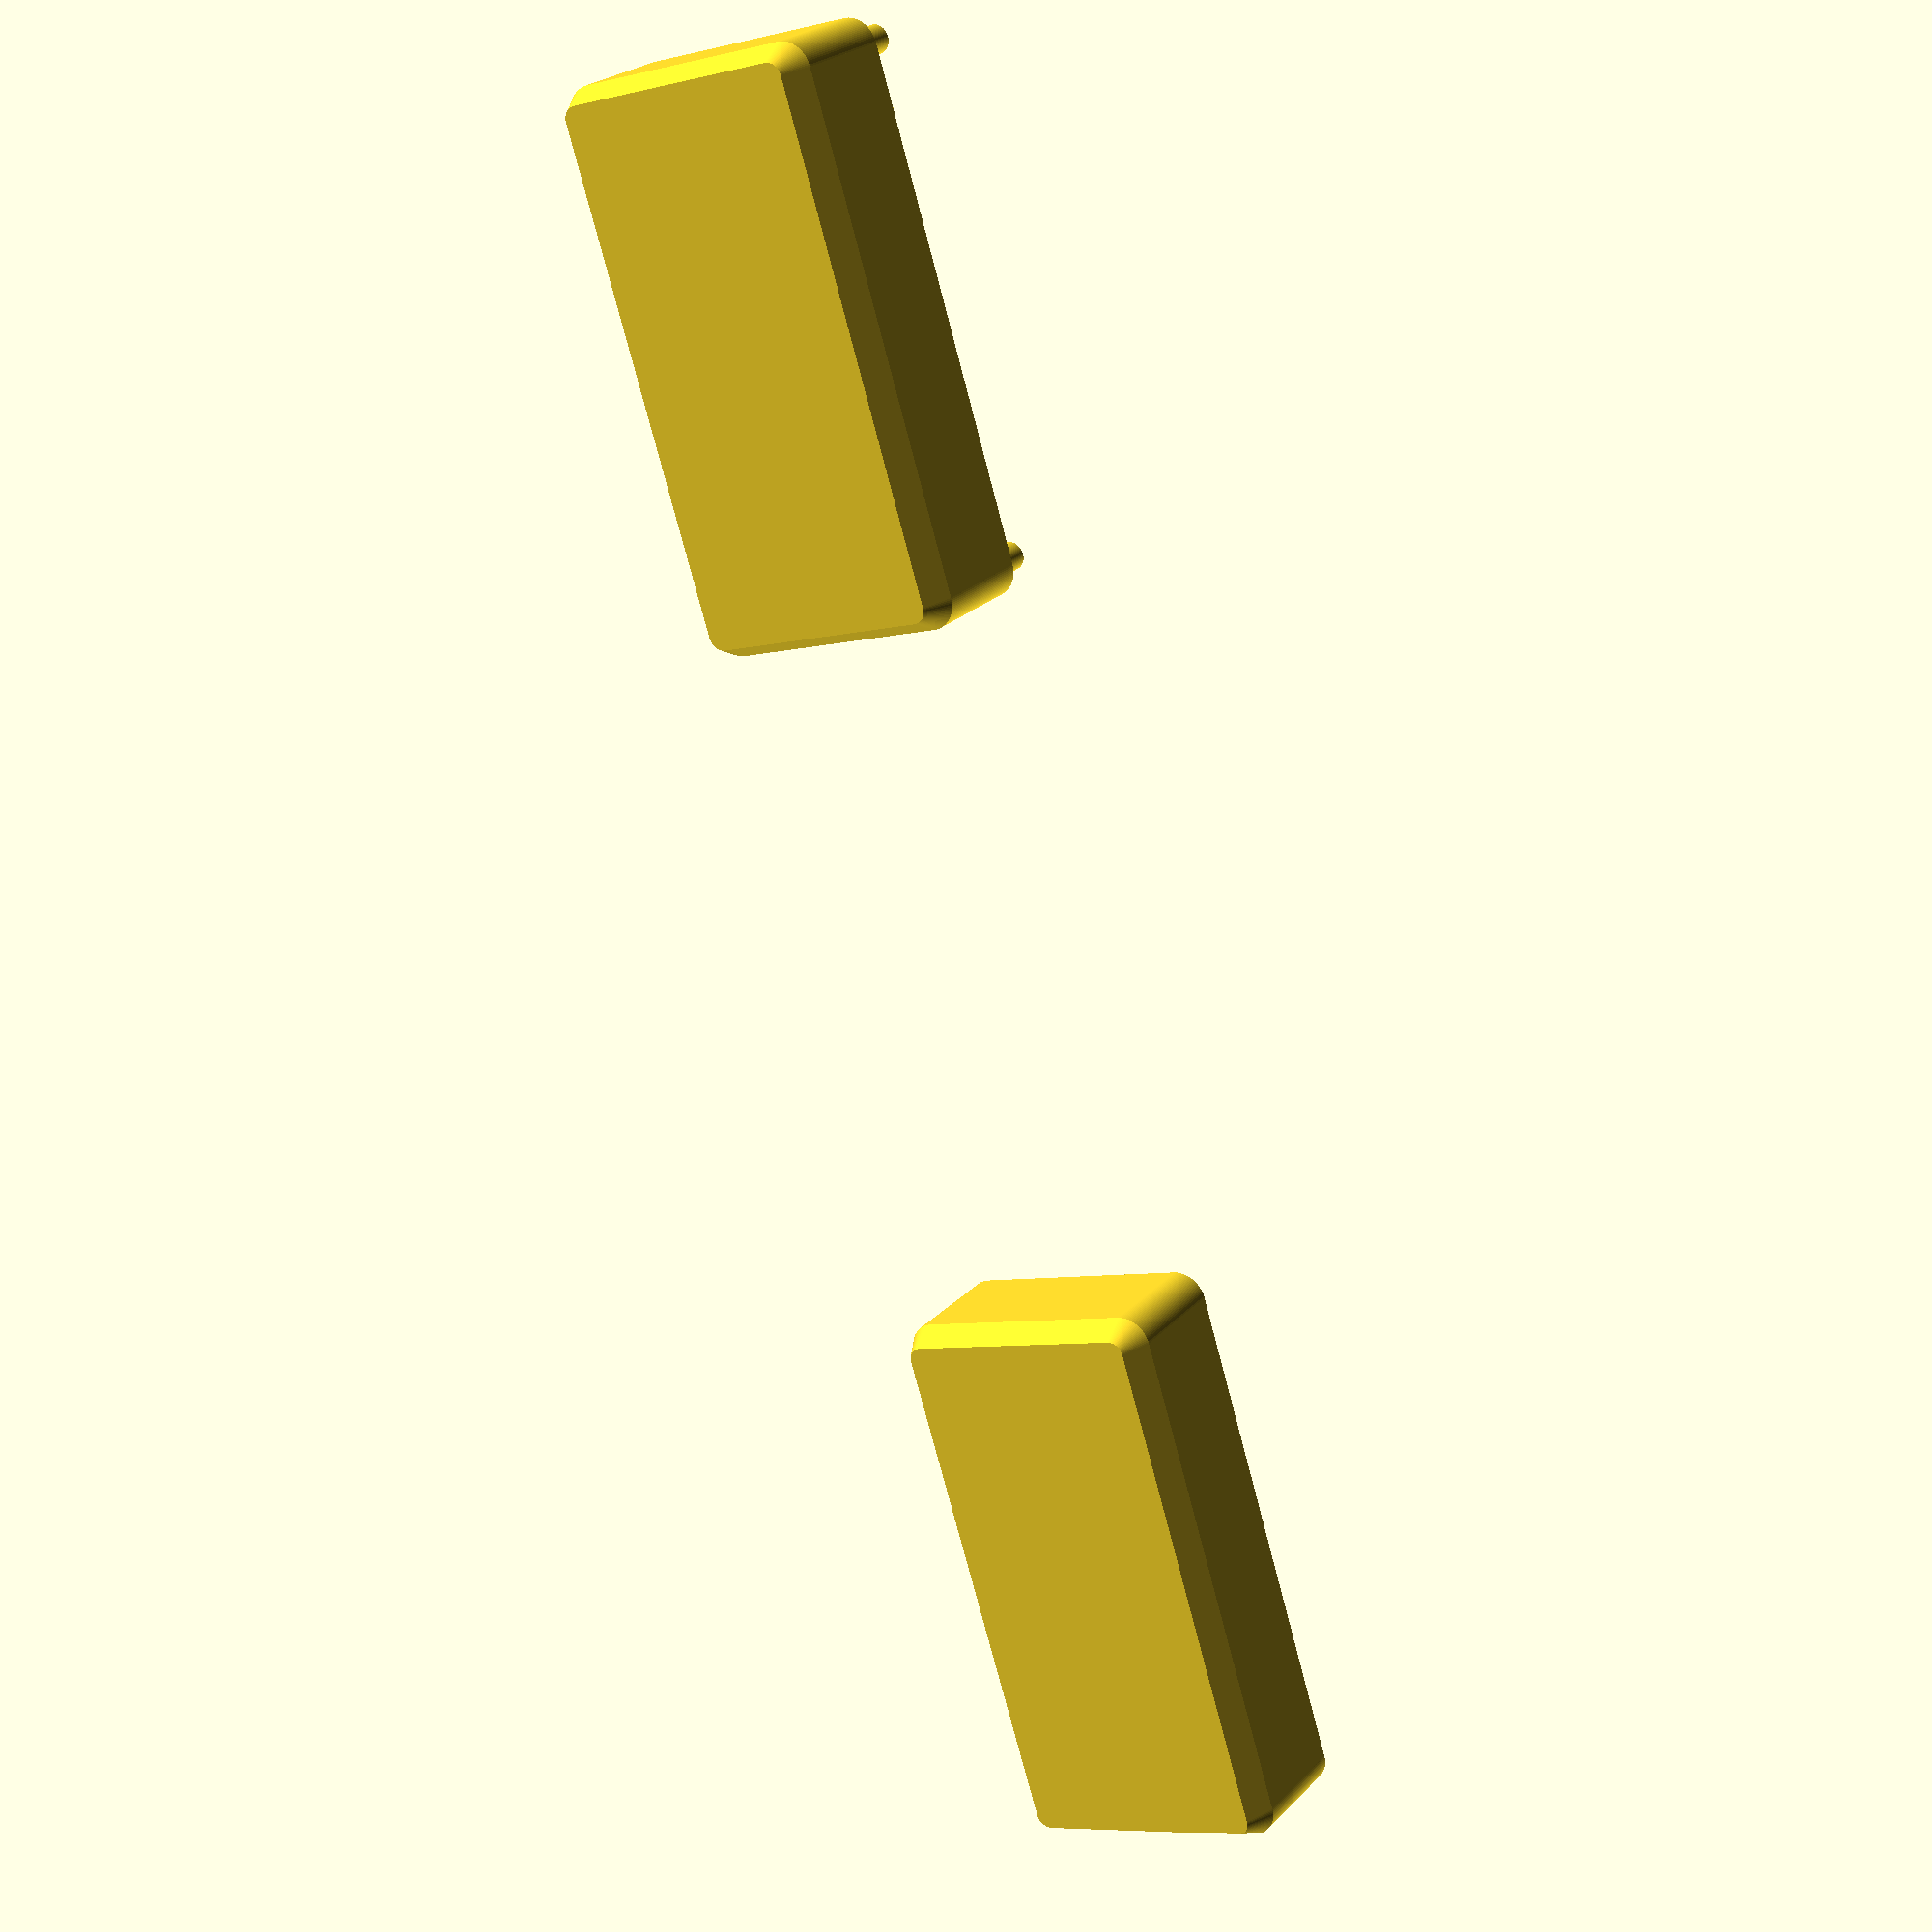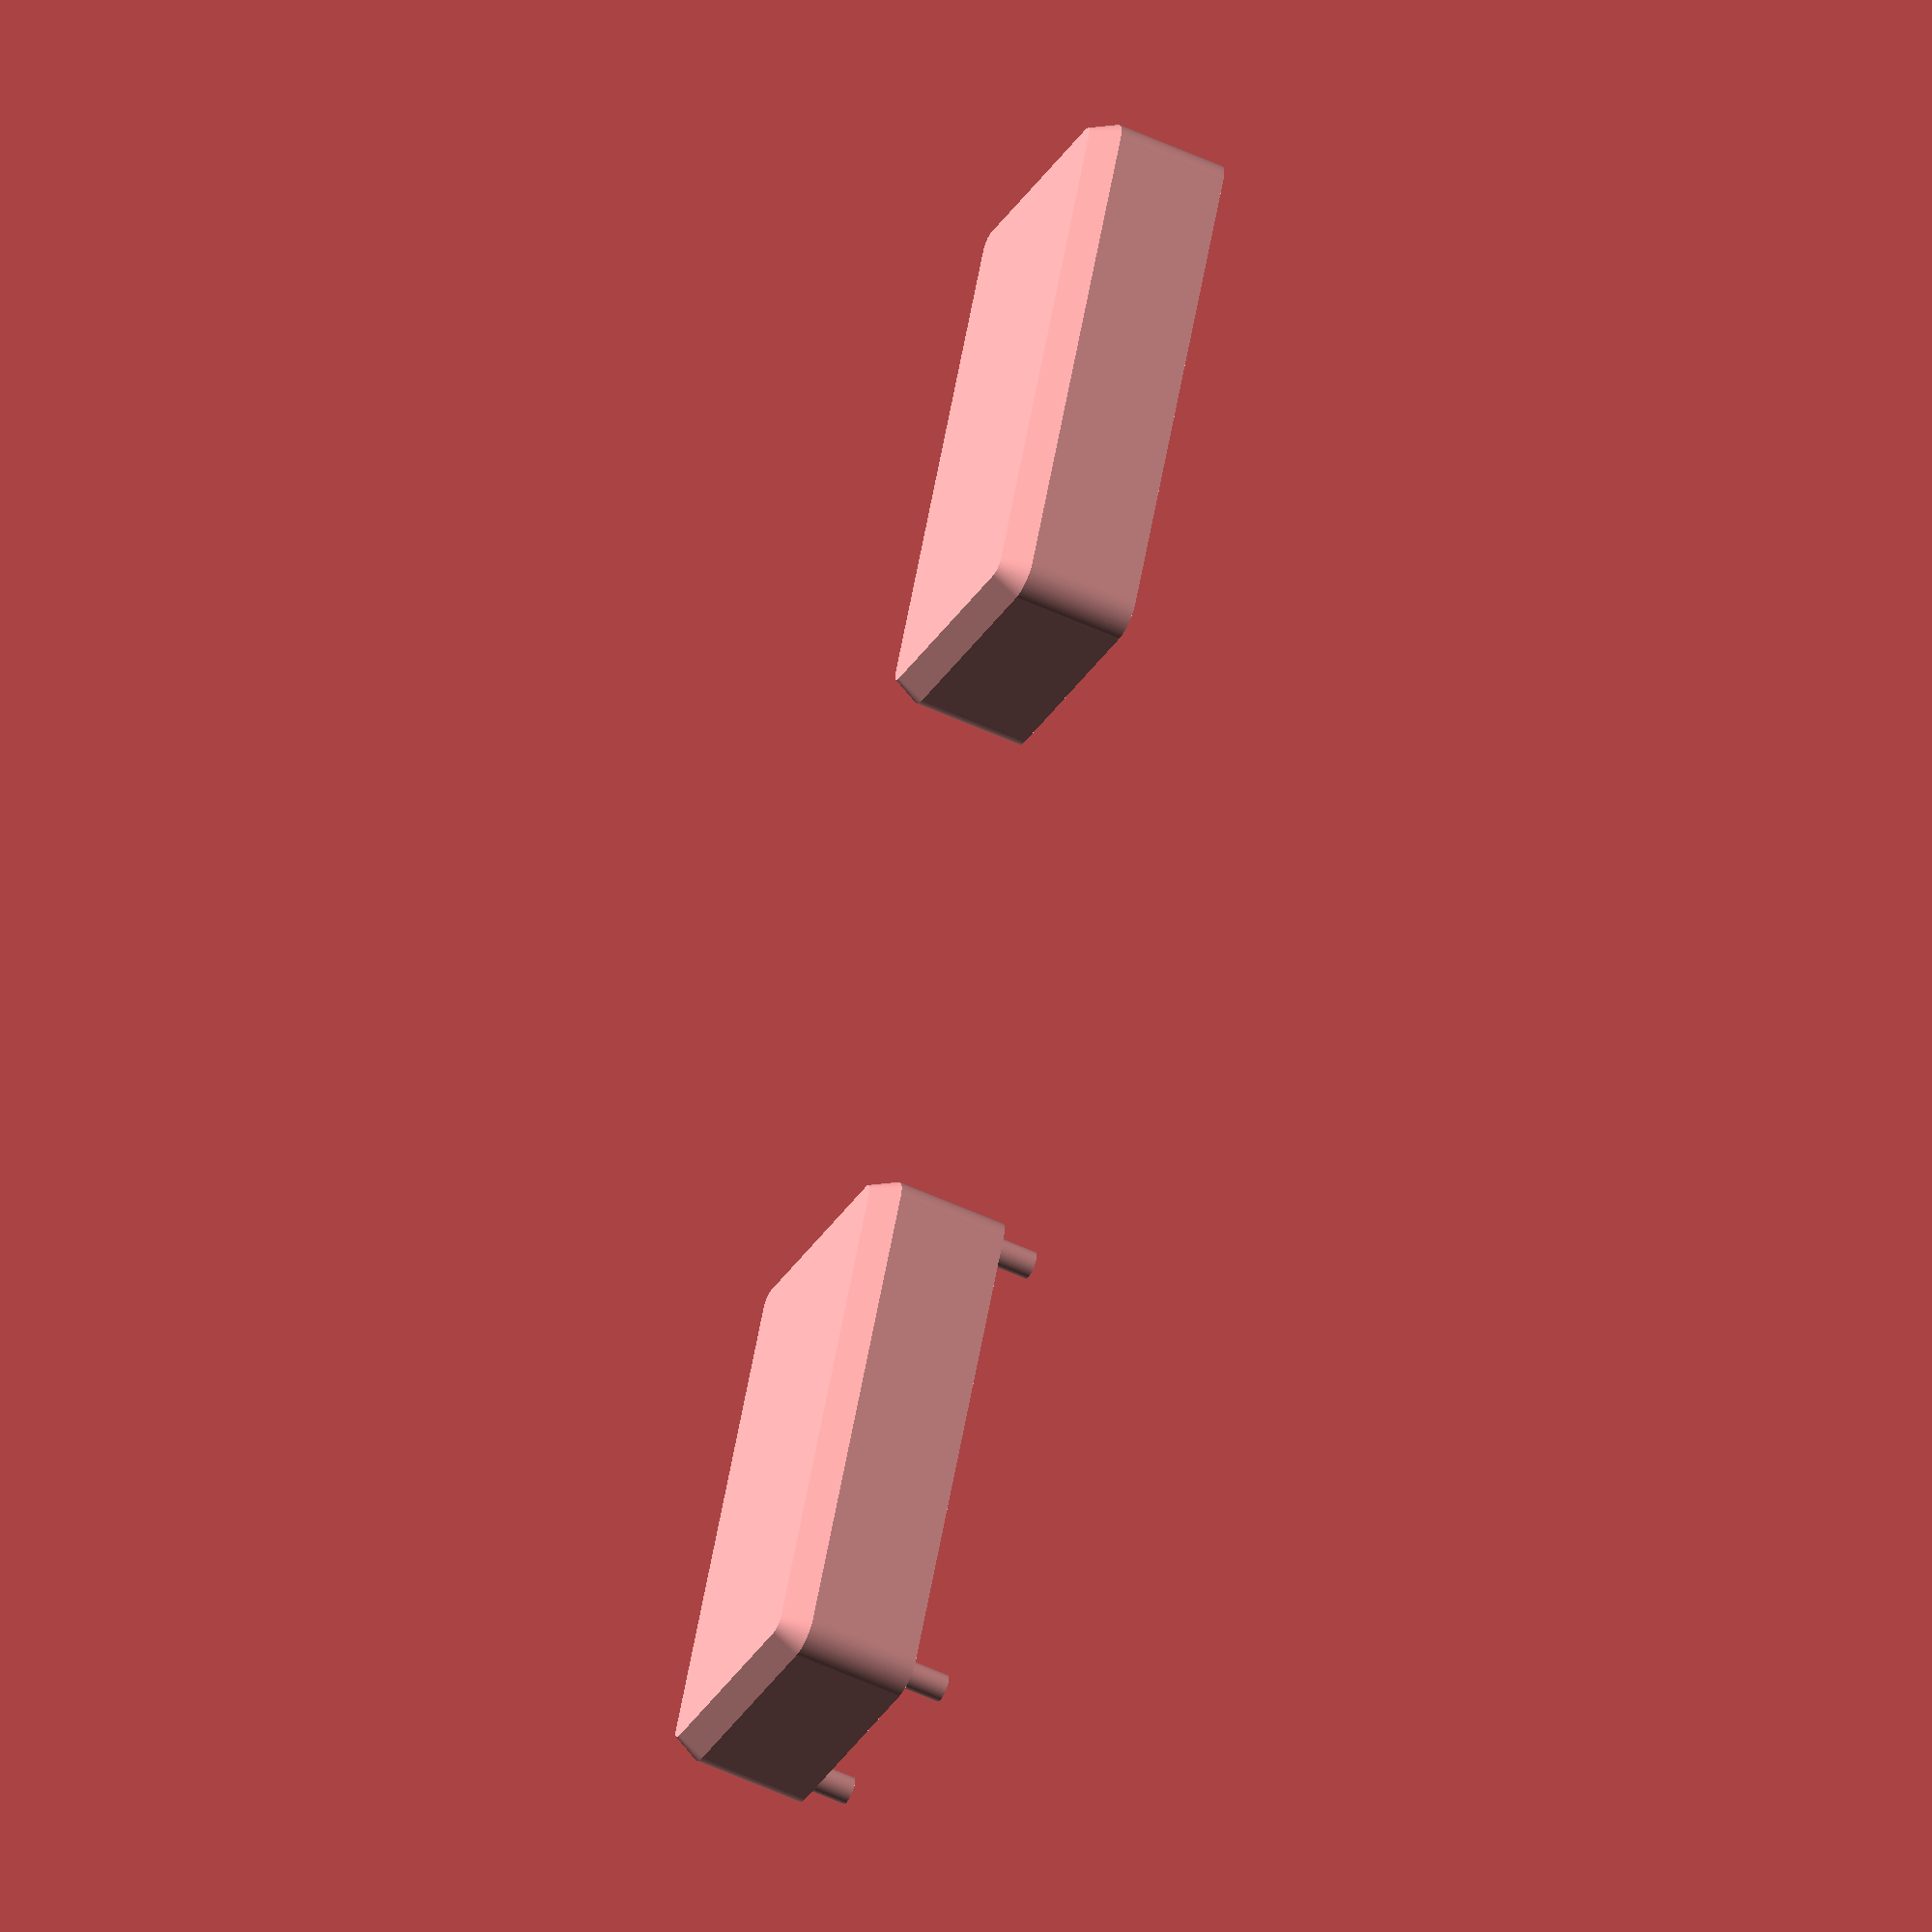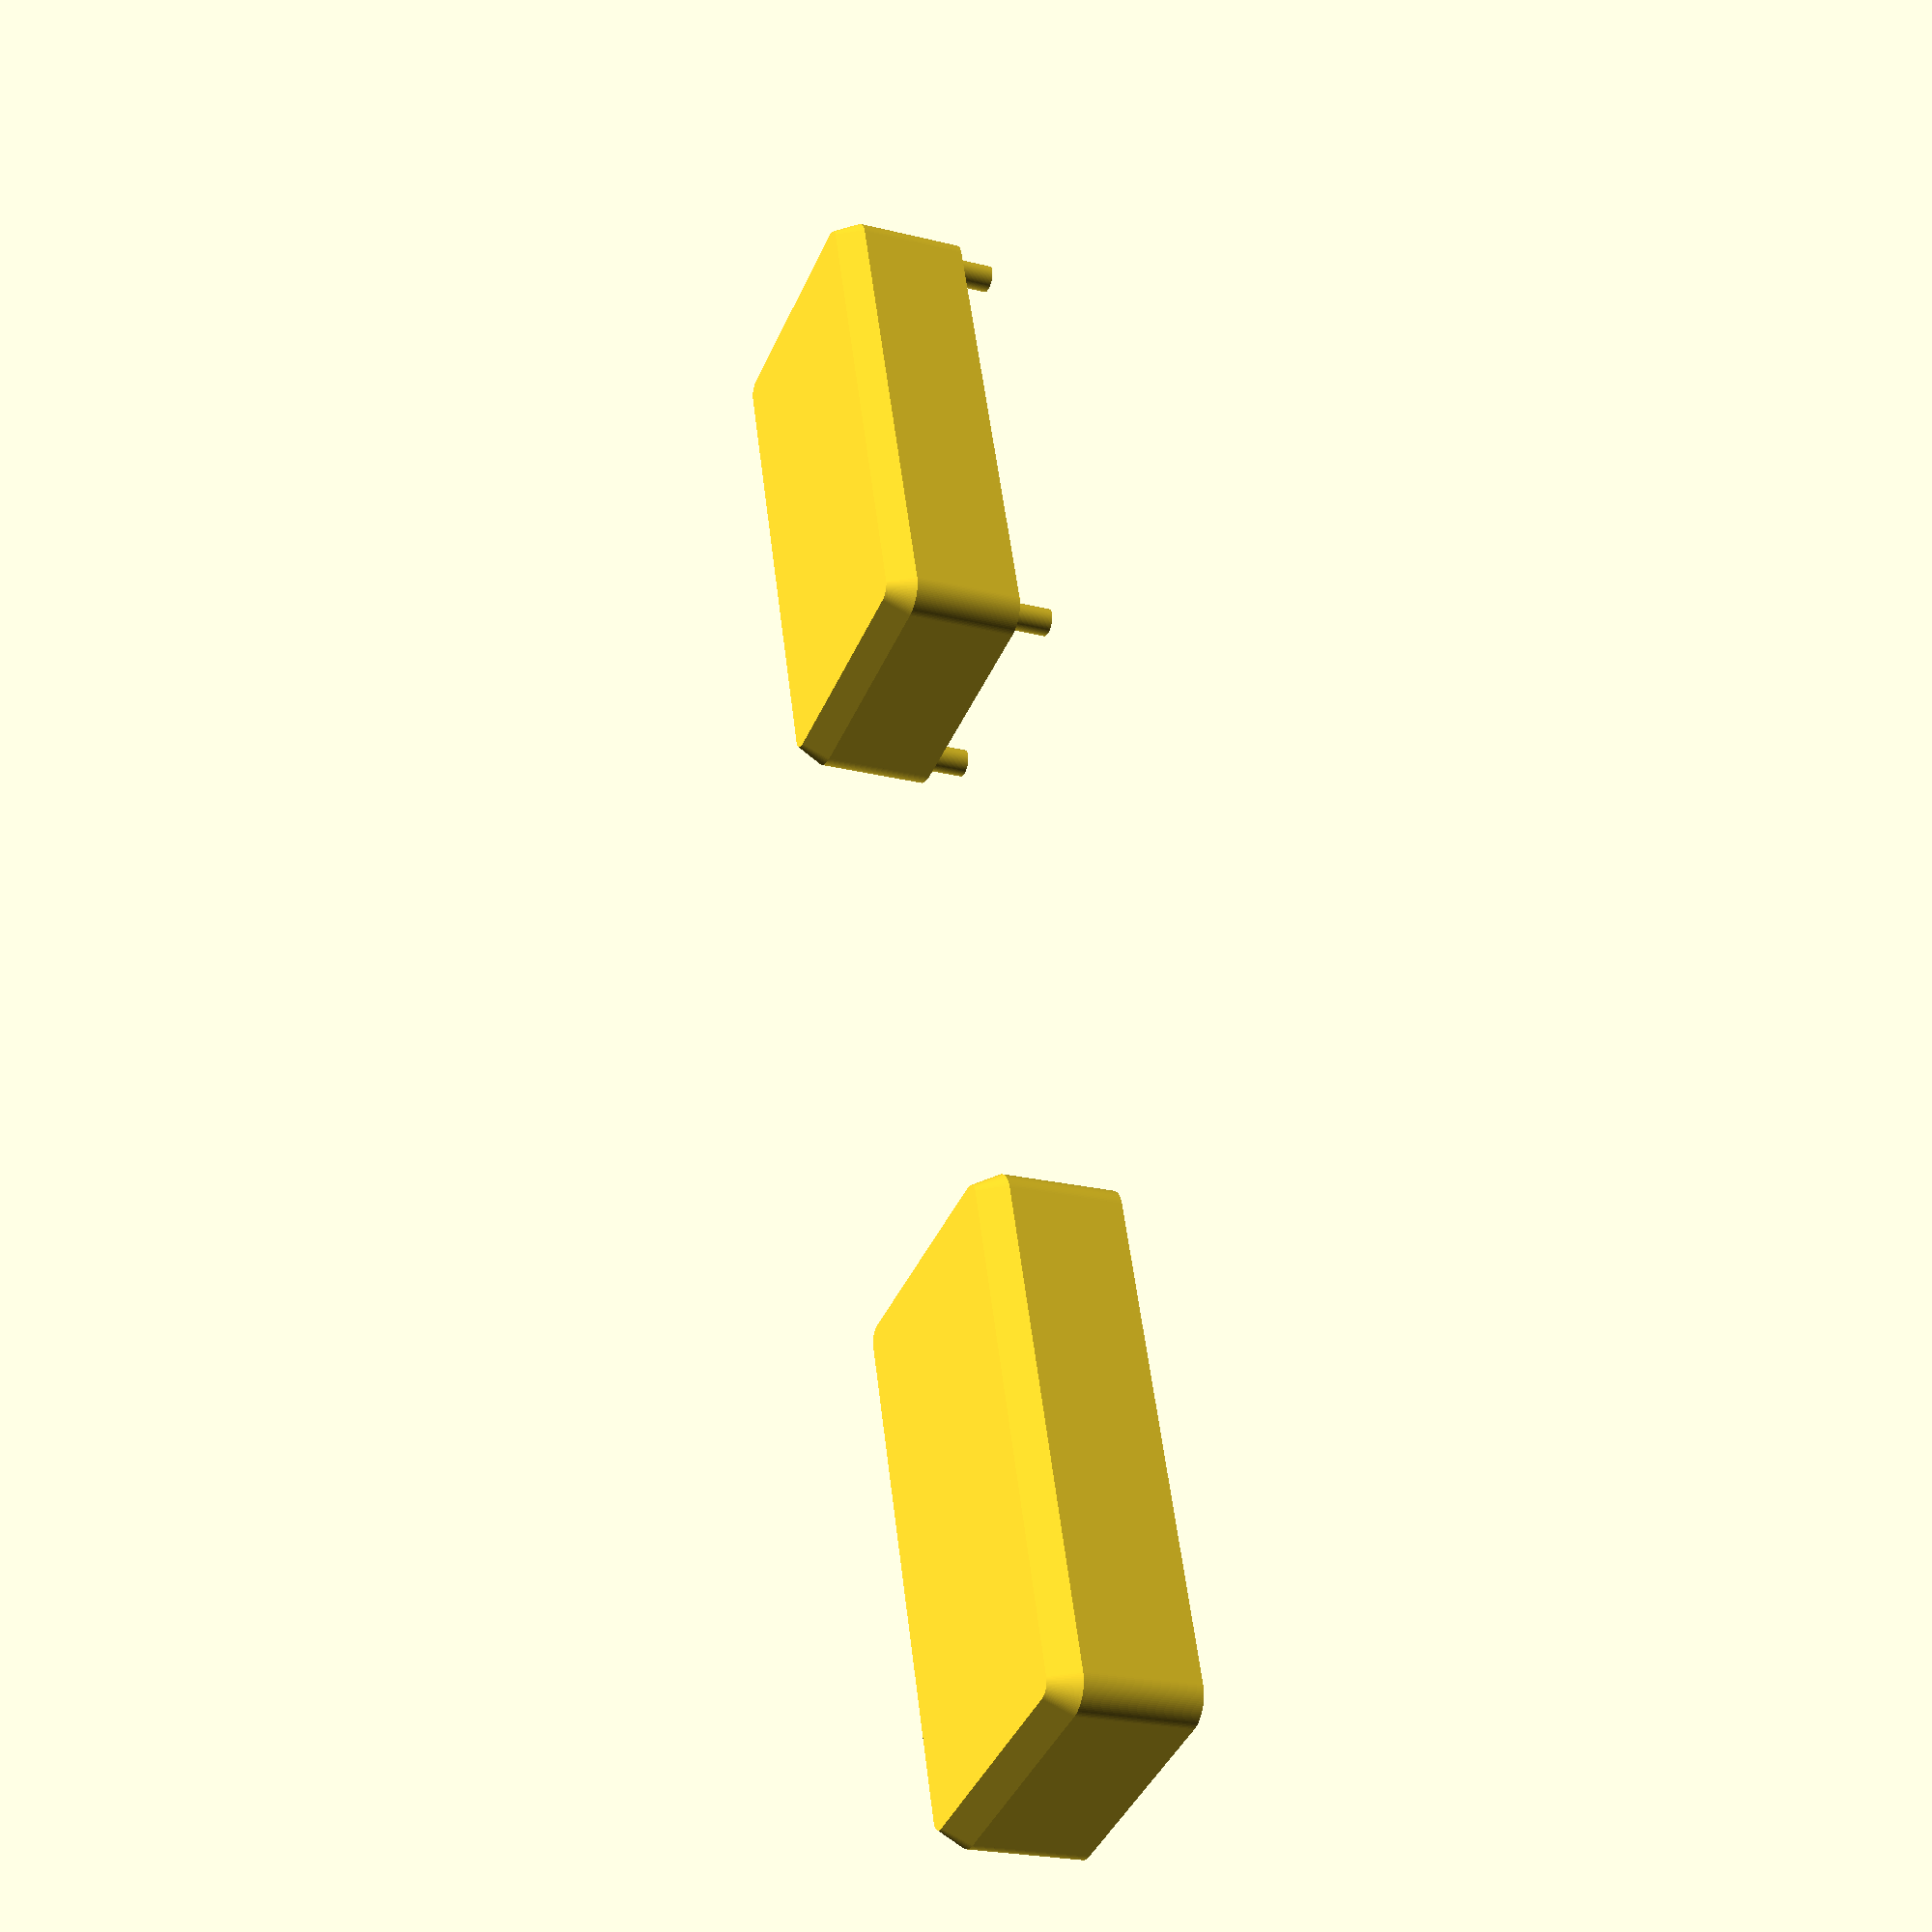
<openscad>

module caja(x, y, z, r, fn = 32) {
    difference(){
        minkowski(){
            cube([x - 2*r, y - 2*r, z - r], center = true);
            cylinder(h = r, r1 = r/2, r2 = r, center = true, $fn = fn);    
        }
        translate([0,0,r/2]) cube([x - 2*r, y - 2*r, z - r + 0.001], center = true);
    }
    for (i=[-1:2:1]) for (j=[-1:2:1]) translate([i*(2*r-x)/2,j*(2*r-y)/2,r/2]) cylinder(r = r, h = z - r, center = true, $fn = fn);    
}

module cajaMacho(x, y, z, r, fn = 32) {
    union(){
        caja(x, y, z, r, fn);
        for (i=[-1:2:1]) for (j=[-1:2:1]) translate([i*(2*r-x)/2,j*(2*r-y)/2,(z - r)/2]) cylinder(r = r / 2, h = z - r + 0.001, center = true, $fn = fn); 
    }
}

module cajaHembra(x, y, z, r, fn = 32) {
    difference(){
        caja(x, y, z, r, fn);
        for (i=[-1:2:1]) for (j=[-1:2:1]) translate([i*(2*r-x)/2,j*(2*r-y)/2,r/2]) cylinder(r = 0.05 + r / 2, h = z - r + 0.001, center = true, $fn = fn);  
        // Rebaje para abrir mejor
        for (i=[1:-2:-1]) translate([i*(x/2 + r/4 + 0.001),0,(z/2)-0.5]) cube([r/2, 5, 1.002], center = true);
    }
}

cajaMacho(40, 20, 10, 2, fn = 100);
translate([90, 0, 0]) 
 cajaHembra(40, 20, 10, 2, fn = 100);
</openscad>
<views>
elev=336.4 azim=107.2 roll=211.3 proj=p view=wireframe
elev=234.2 azim=67.4 roll=296.3 proj=o view=wireframe
elev=22.6 azim=107.1 roll=246.6 proj=p view=solid
</views>
